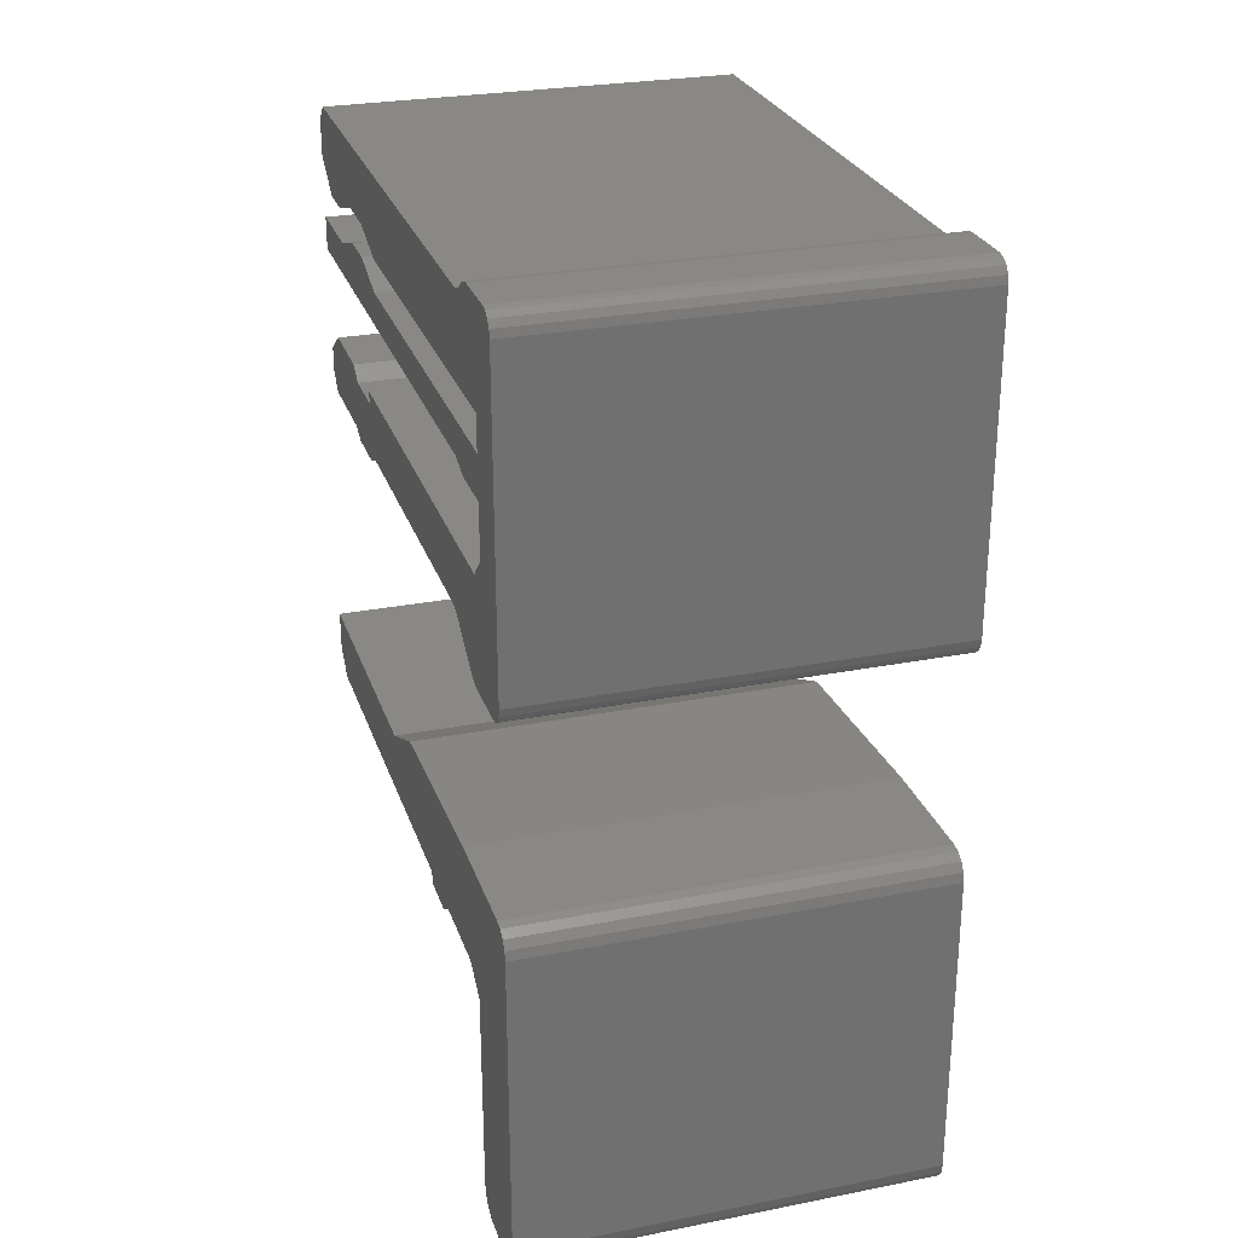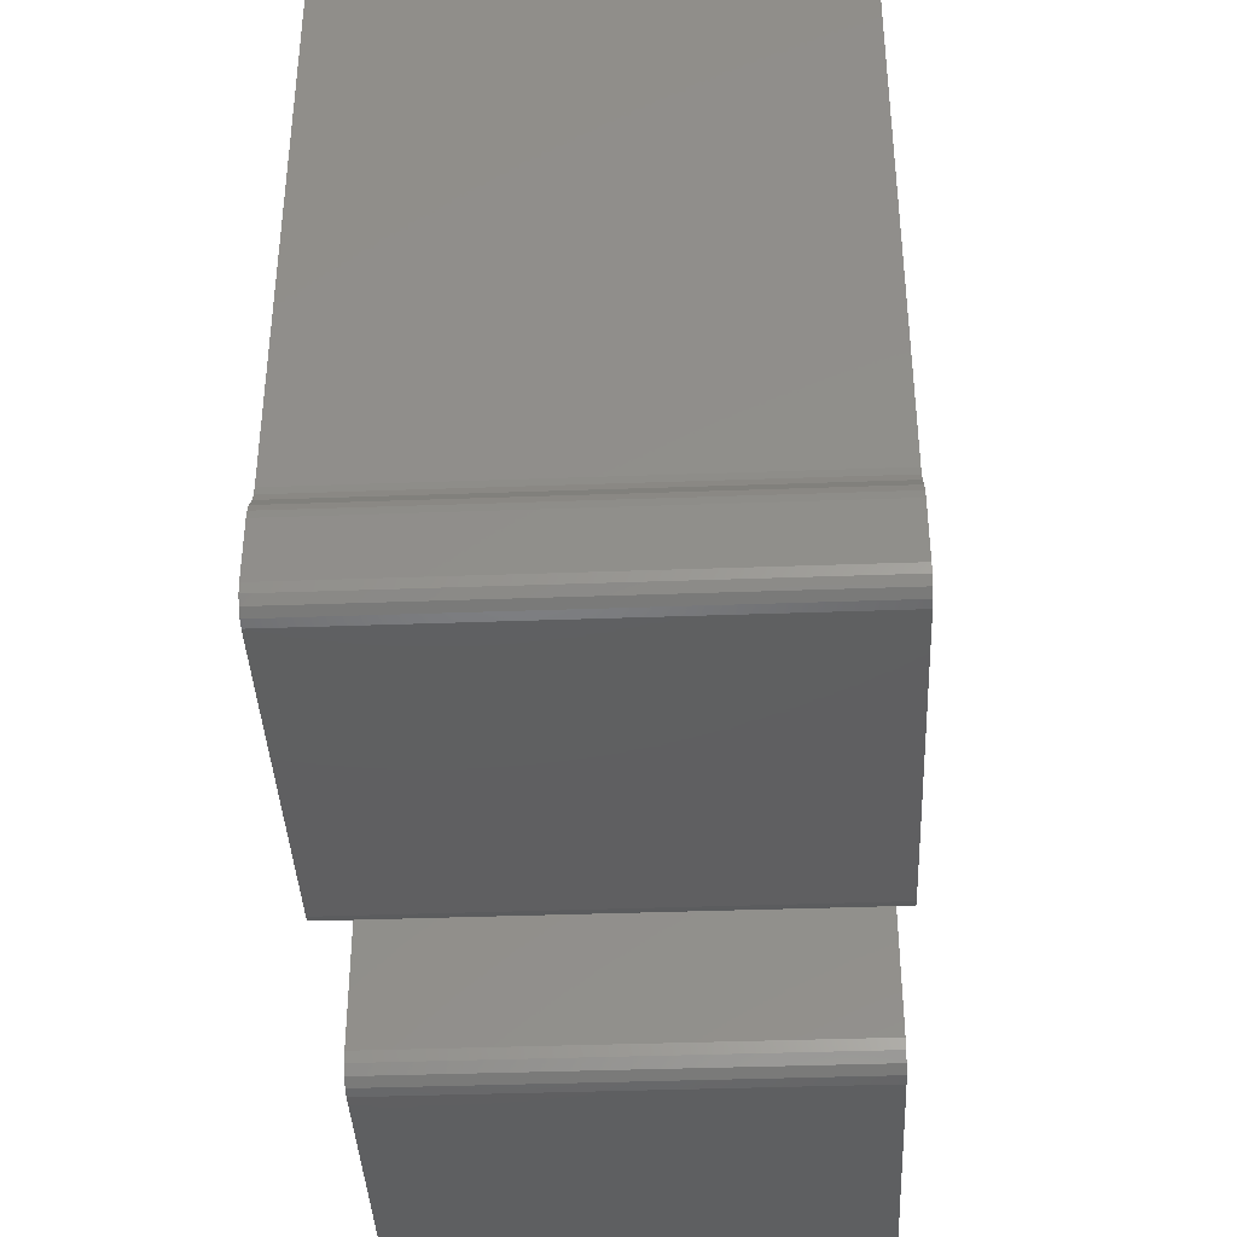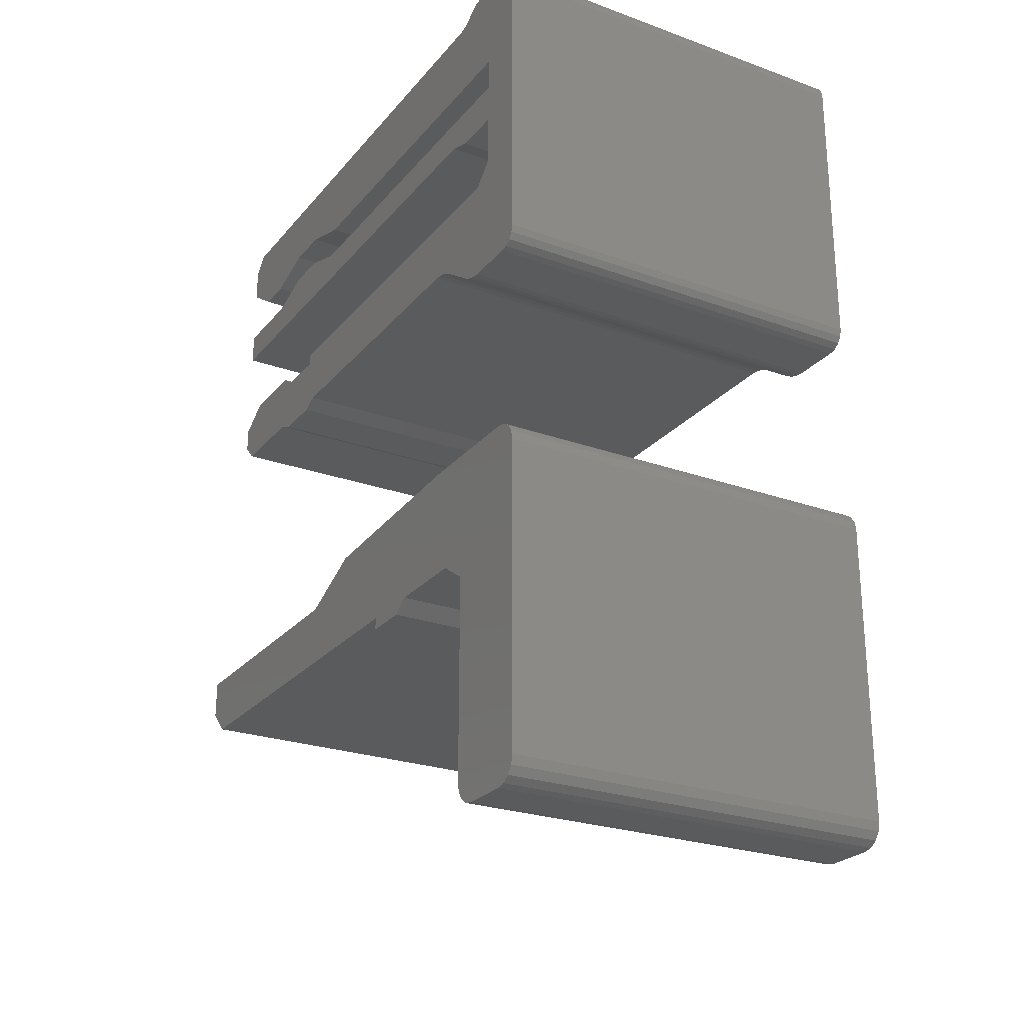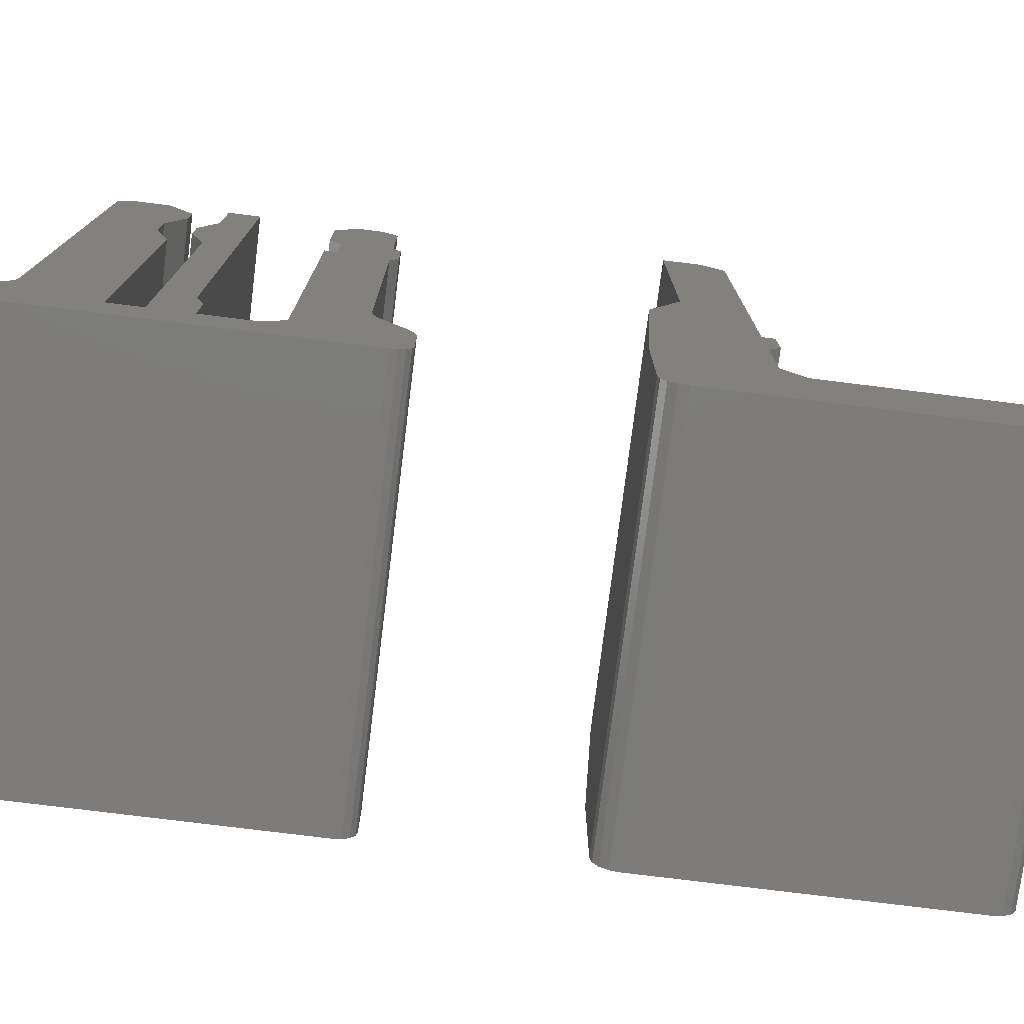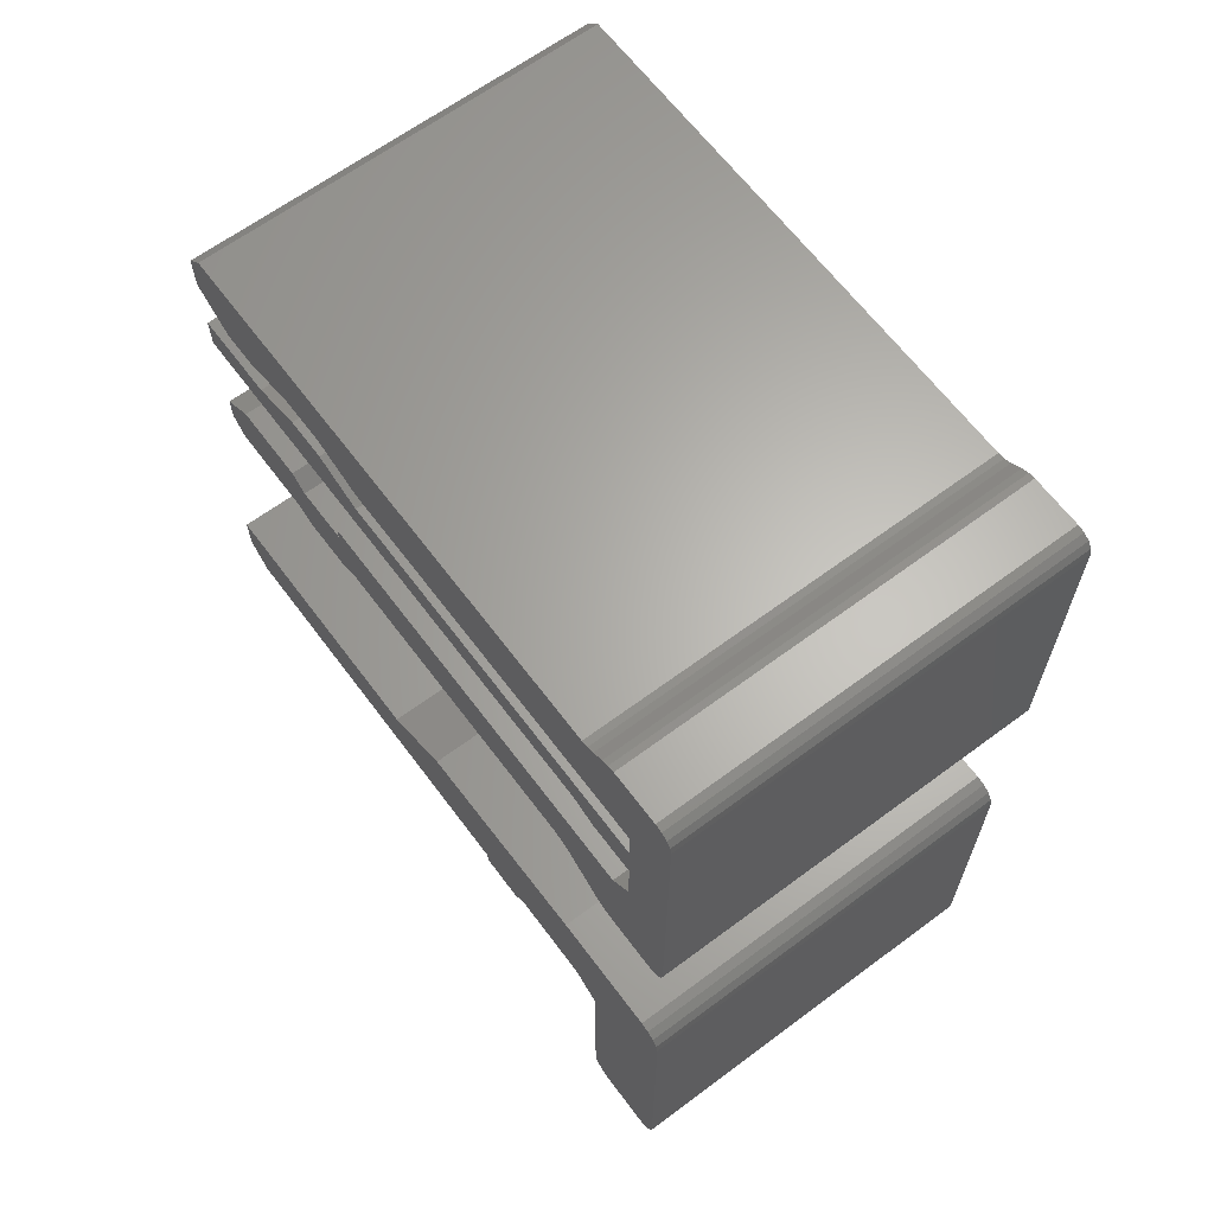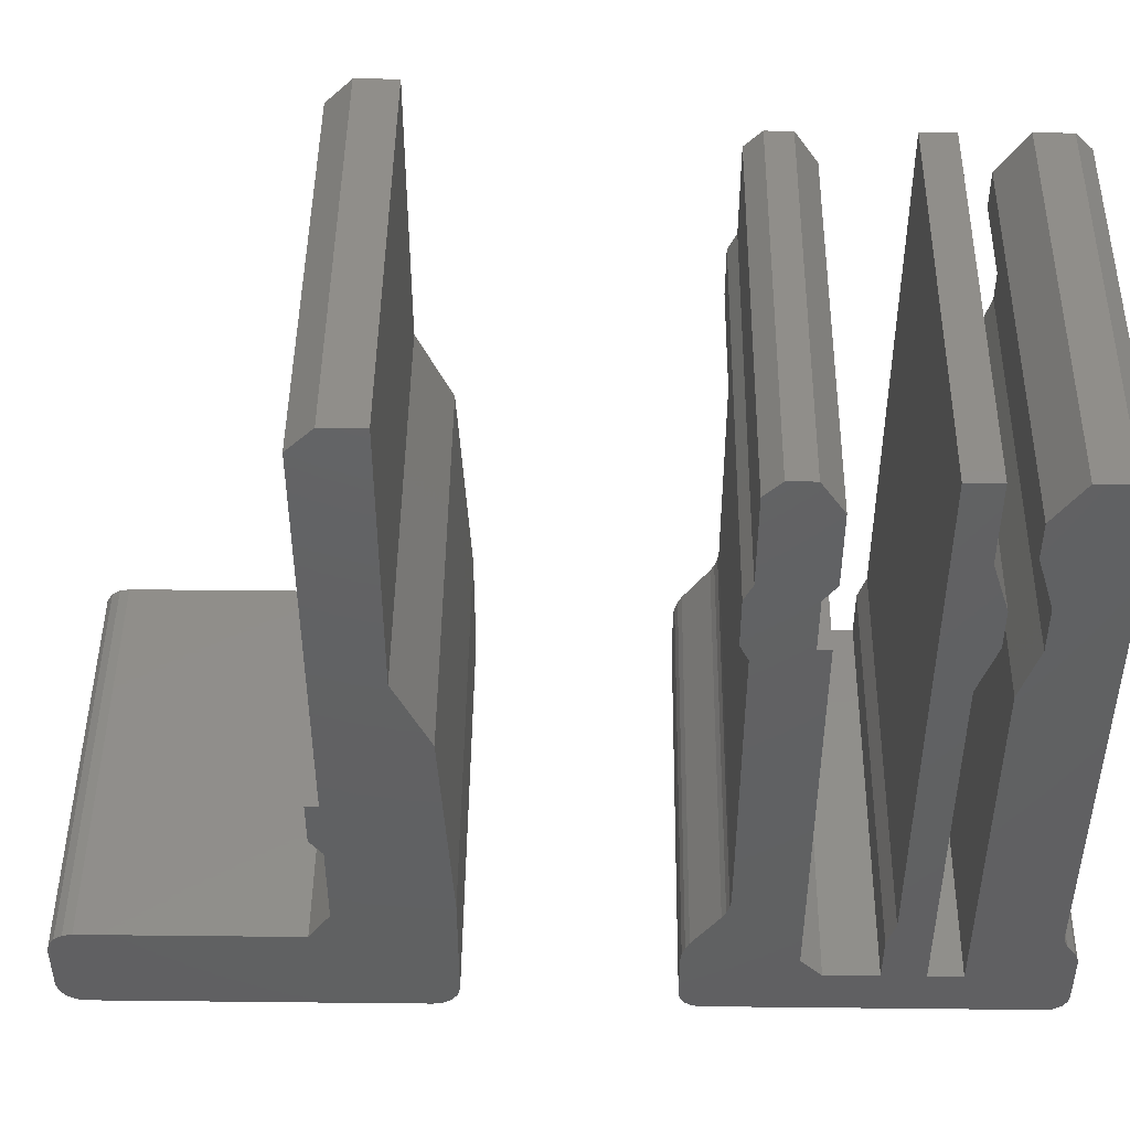
<metadata>
{"format":"stl","ext":"stl","renderer":"f3d","projection":"perspective","resolution":1024,"background":"white","views":[{"elev":27.0,"azim":163.1,"up":"+Y"},{"elev":-39.4,"azim":-177.4,"up":"+Z"},{"elev":-25.1,"azim":149.8,"up":"+Y"},{"elev":-76.1,"azim":-97.1,"up":"+Z"},{"elev":64.5,"azim":143.2,"up":"+Y"},{"elev":46.3,"azim":90.7,"up":"+Z"}]}
</metadata>
<code>
# stl→obj: 168 verts, 328 faces
v -5 10.01 0.1406
v -5 10.15 0.48
v -5 10.11 0.2963
v -5 9.854 0.0365
v -5 9.67 0
v -5 10.15 1.717
v -5 7.8 1.2
v -5 10.05 2.062
v -5 10.12 1.885
v -5 9.85 2.338
v -5 8.2 11.62
v -5 9.75 15.6
v -5 9.75 2.683
v -5 8.2 12.78
v -5 7.8 14.1
v -5 9.777 2.515
v -5 7.8 10.3
v -5 7.8 15
v -5 8.488 16
v -5 9.35 16
v -5 7 1.2
v -5 6.01 1.2
v -5 6.21 3
v -5 7 10.45
v -5 6.21 16
v -5 7 13.95
v -5 6.01 2.4
v -5 7.4 12.7
v -5 7.4 11.7
v -5 7 16
v -5 2.51 12.93
v -5 3.96 12.93
v -5 2.51 11.7
v -5 2.71 13.35
v -5 2.71 3.815
v -5 4.26 11.6
v -5 4.26 1.72
v -5 3.96 11.6
v -5 2.71 11.28
v -5 2.685 3.617
v -5 2.618 3.401
v -5 2.19 0
v -5 4.76 1.2
v -5 2.526 3.224
v -5 1.71 1.717
v -5 1.71 0.48
v -5 2.006 0.0365
v -5 1.894 2.308
v -5 1.851 0.1406
v -5 1.747 0.2963
v -5 1.802 2.131
v -5 1.735 1.915
v -5 4.26 15.2
v -5 4.26 13.35
v -5 3.726 16
v -5 2.71 15.6
v -5 3.11 16
v 5 9.75 2.683
v 5 9.75 15.6
v 5 8.2 11.62
v 5 7.8 1.2
v 5 7.8 10.3
v 5 7.8 14.1
v 5 7.8 15
v 5 8.2 12.78
v 5 8.488 16
v 5 9.35 16
v 5 10.05 2.062
v 5 10.15 1.717
v 5 10.12 1.885
v 5 10.15 0.48
v 5 9.85 2.338
v 5 9.67 0
v 5 10.11 0.2963
v 5 10.01 0.1406
v 5 9.777 2.515
v 5 9.854 0.0365
v 5 7 1.2
v 5 6.01 1.2
v 5 6.21 16
v 5 7 13.95
v 5 7 16
v 5 7 10.45
v 5 6.21 3
v 5 7.4 11.7
v 5 7.4 12.7
v 5 6.01 2.4
v 5 2.71 13.35
v 5 4.26 13.35
v 5 4.26 15.2
v 5 3.96 12.93
v 5 3.726 16
v 5 2.71 11.28
v 5 4.26 11.6
v 5 3.96 11.6
v 5 2.51 12.93
v 5 2.71 15.6
v 5 3.11 16
v 5 2.51 11.7
v 5 2.71 3.815
v 5 4.26 1.72
v 5 2.685 3.617
v 5 2.618 3.401
v 5 2.526 3.224
v 5 1.894 2.308
v 5 4.76 1.2
v 5 2.19 0
v 5 1.71 1.717
v 5 1.71 0.48
v 5 1.802 2.131
v 5 2.006 0.0365
v 5 1.735 1.915
v 5 1.851 0.1406
v 5 1.746 0.2963
v -5 -5.95 5.67
v -5 -5.65 6.8
v -5 -5.65 5.25
v -5 -5.95 6.8
v -5 -3.6 0
v -5 -3 0.6
v -5 -3.046 0.3704
v -5 -3.176 0.1757
v -5 -5.65 3.152
v -5 -3 3.5
v -5 -3.37 0.04568
v -5 -6.158 2.4
v -5 -5.65 16.6
v -5 -4.1 17.2
v -5 -4.1 10.5
v -5 -3.278 8.7
v -5 -11.15 0
v -5 -11.15 2.4
v -5 -11.75 0.6
v -5 -11.38 0.04568
v -5 -11.57 0.1757
v -5 -11.75 1.8
v -5 -11.7 0.3704
v -5 -11.38 2.354
v -5 -11.57 2.224
v -5 -11.7 2.03
v -5 -5.05 17.2
v 5 -3 0.6
v 5 -3.176 0.1757
v 5 -3.046 0.3704
v 5 -3.37 0.04568
v 5 -3.6 0
v 5 -3 3.5
v 5 -5.65 3.152
v 5 -5.65 16.6
v 5 -4.1 17.2
v 5 -5.05 17.2
v 5 -5.65 6.8
v 5 -3.278 8.7
v 5 -4.1 10.5
v 5 -5.65 5.25
v 5 -5.95 5.67
v 5 -5.95 6.8
v 5 -6.158 2.4
v 5 -11.15 2.4
v 5 -11.15 0
v 5 -11.75 1.8
v 5 -11.38 2.354
v 5 -11.57 2.224
v 5 -11.75 0.6
v 5 -11.7 2.03
v 5 -11.38 0.04568
v 5 -11.57 0.1757
v 5 -11.7 0.3704
f 1 2 3
f 4 2 1
f 2 4 5
f 6 2 7
f 6 8 9
f 6 10 8
f 11 12 13
f 14 12 11
f 15 12 14
f 7 13 16
f 7 10 6
f 7 16 10
f 13 7 17
f 13 17 11
f 18 12 15
f 19 12 18
f 12 19 20
f 2 5 7
f 5 21 7
f 21 5 22
f 23 24 21
f 25 24 23
f 24 25 26
f 27 21 22
f 21 27 23
f 24 28 29
f 28 24 26
f 26 25 30
f 31 32 33
f 32 31 34
f 35 36 37
f 33 38 39
f 39 36 35
f 38 33 32
f 36 39 38
f 37 40 35
f 37 41 40
f 42 37 43
f 37 44 41
f 42 43 22
f 37 42 45
f 46 42 47
f 37 48 44
f 46 47 49
f 37 45 48
f 46 49 50
f 48 45 51
f 42 46 45
f 51 45 52
f 32 53 54
f 53 32 55
f 32 34 55
f 56 55 34
f 55 56 57
f 22 5 42
f 58 59 60
f 61 58 62
f 63 59 64
f 59 63 65
f 66 59 67
f 64 59 66
f 59 65 60
f 58 60 62
f 68 69 70
f 69 61 71
f 69 68 72
f 71 73 74
f 74 73 75
f 69 72 61
f 61 72 76
f 61 76 58
f 75 73 77
f 71 61 73
f 73 61 78
f 73 78 79
f 80 81 82
f 81 80 83
f 83 80 84
f 81 85 86
f 85 81 83
f 78 83 84
f 78 84 87
f 78 87 79
f 88 89 90
f 89 88 91
f 88 90 92
f 93 94 95
f 96 91 88
f 97 92 98
f 92 97 88
f 99 91 96
f 94 93 100
f 94 100 101
f 102 101 100
f 103 101 102
f 104 101 103
f 105 101 104
f 106 107 79
f 108 101 105
f 107 101 108
f 101 107 106
f 109 107 108
f 108 105 110
f 107 109 111
f 108 110 112
f 111 109 113
f 113 109 114
f 91 99 95
f 95 99 93
f 73 79 107
f 4 75 77
f 75 4 1
f 75 3 74
f 3 75 1
f 74 2 71
f 2 74 3
f 71 6 69
f 6 71 2
f 69 9 70
f 9 69 6
f 70 8 68
f 8 70 9
f 68 10 72
f 10 68 8
f 72 16 76
f 16 72 10
f 76 13 58
f 13 76 16
f 58 12 59
f 12 58 13
f 59 20 67
f 20 59 12
f 20 66 67
f 66 20 19
f 19 64 66
f 64 19 18
f 18 63 64
f 63 18 15
f 15 65 63
f 65 15 14
f 14 60 65
f 60 14 11
f 11 62 60
f 62 11 17
f 62 17 7
f 61 62 7
f 7 78 61
f 78 7 21
f 24 78 21
f 83 78 24
f 83 29 85
f 29 83 24
f 85 28 86
f 28 85 29
f 86 26 81
f 26 86 28
f 81 30 82
f 30 81 26
f 30 80 82
f 80 30 25
f 25 84 80
f 84 25 23
f 23 87 84
f 87 23 27
f 27 79 87
f 79 27 22
f 22 106 79
f 106 22 43
f 106 37 101
f 37 106 43
f 101 36 94
f 36 101 37
f 36 95 94
f 95 36 38
f 95 32 91
f 32 95 38
f 91 54 89
f 54 91 32
f 89 53 90
f 53 89 54
f 90 55 92
f 55 90 53
f 55 98 92
f 98 55 57
f 57 97 98
f 97 57 56
f 56 88 97
f 88 56 34
f 34 96 88
f 96 34 31
f 31 99 96
f 99 31 33
f 33 93 99
f 93 33 39
f 39 100 93
f 100 39 35
f 35 102 100
f 102 35 40
f 40 103 102
f 103 40 41
f 41 104 103
f 104 41 44
f 44 105 104
f 105 44 48
f 48 110 105
f 110 48 51
f 51 112 110
f 112 51 52
f 52 108 112
f 108 52 45
f 45 109 108
f 109 45 46
f 46 114 109
f 114 46 50
f 50 113 114
f 113 50 49
f 49 111 113
f 111 49 47
f 42 111 47
f 107 111 42
f 107 5 73
f 5 107 42
f 4 73 5
f 77 73 4
f 115 116 117
f 116 115 118
f 119 120 121
f 119 121 122
f 120 123 124
f 119 122 125
f 126 120 119
f 116 124 117
f 127 128 129
f 124 116 130
f 124 123 117
f 120 126 123
f 131 126 119
f 131 132 126
f 133 131 134
f 131 133 132
f 133 134 135
f 136 132 133
f 133 135 137
f 132 136 138
f 138 136 139
f 139 136 140
f 130 116 129
f 127 129 116
f 128 127 141
f 142 143 144
f 142 145 143
f 145 142 146
f 142 147 148
f 149 150 151
f 152 153 154
f 150 149 154
f 152 154 149
f 153 152 147
f 155 147 152
f 147 155 148
f 156 152 157
f 152 156 155
f 142 148 158
f 146 142 158
f 159 160 158
f 161 159 162
f 159 161 160
f 161 162 163
f 164 160 161
f 161 163 165
f 160 164 166
f 166 164 167
f 167 164 168
f 146 158 160
f 125 143 145
f 143 125 122
f 143 121 144
f 121 143 122
f 144 120 142
f 120 144 121
f 124 142 120
f 147 142 124
f 147 130 153
f 130 147 124
f 153 129 154
f 129 153 130
f 154 128 150
f 128 154 129
f 128 151 150
f 151 128 141
f 127 151 141
f 151 127 149
f 127 152 149
f 152 127 116
f 116 157 152
f 157 116 118
f 118 156 157
f 156 118 115
f 115 155 156
f 155 115 117
f 117 148 155
f 148 117 123
f 123 158 148
f 158 123 126
f 126 159 158
f 159 126 132
f 132 162 159
f 162 132 138
f 138 163 162
f 163 138 139
f 139 165 163
f 165 139 140
f 140 161 165
f 161 140 136
f 136 164 161
f 164 136 133
f 133 168 164
f 168 133 137
f 137 167 168
f 167 137 135
f 135 166 167
f 166 135 134
f 131 166 134
f 160 166 131
f 131 146 160
f 146 131 119
f 125 146 119
f 145 146 125

</code>
